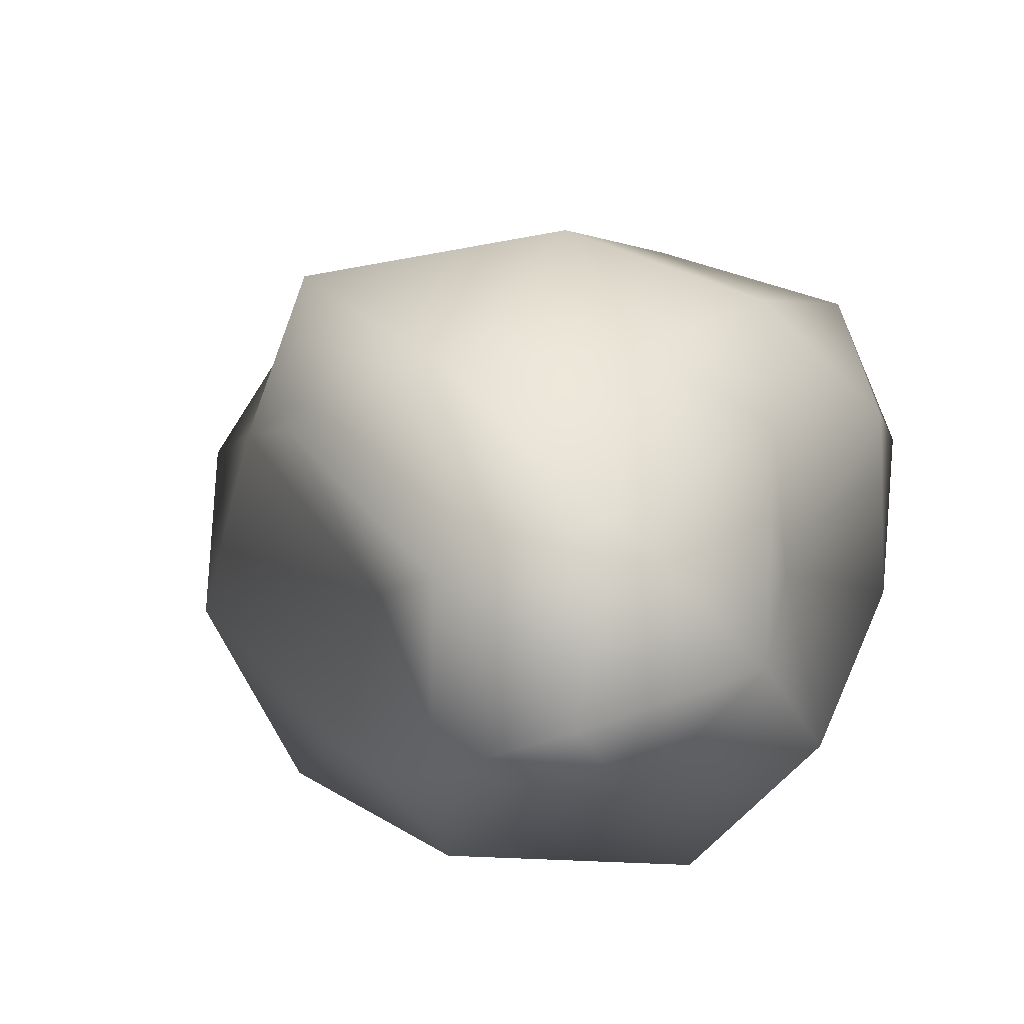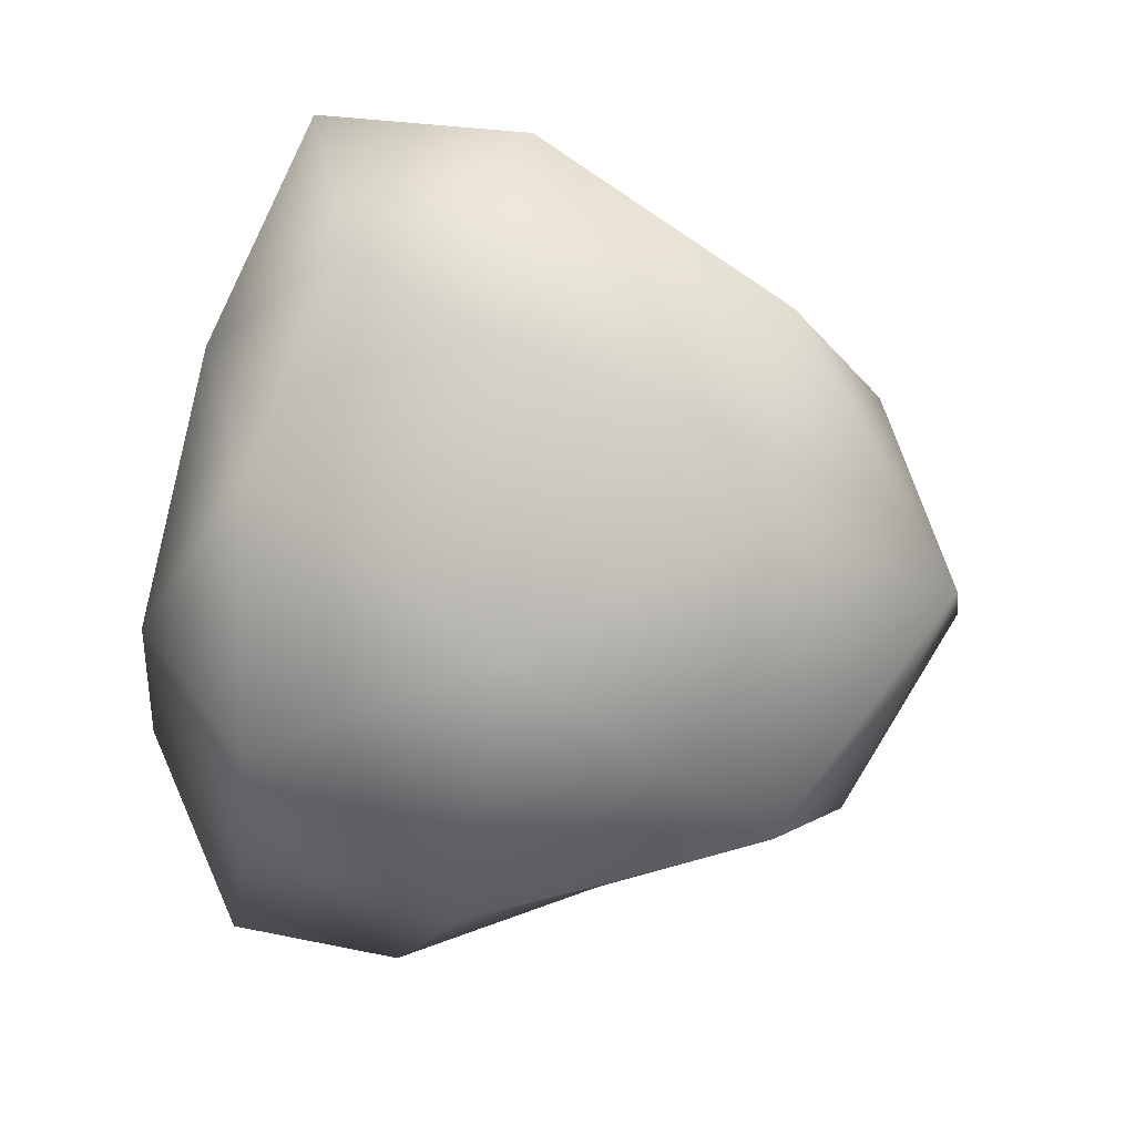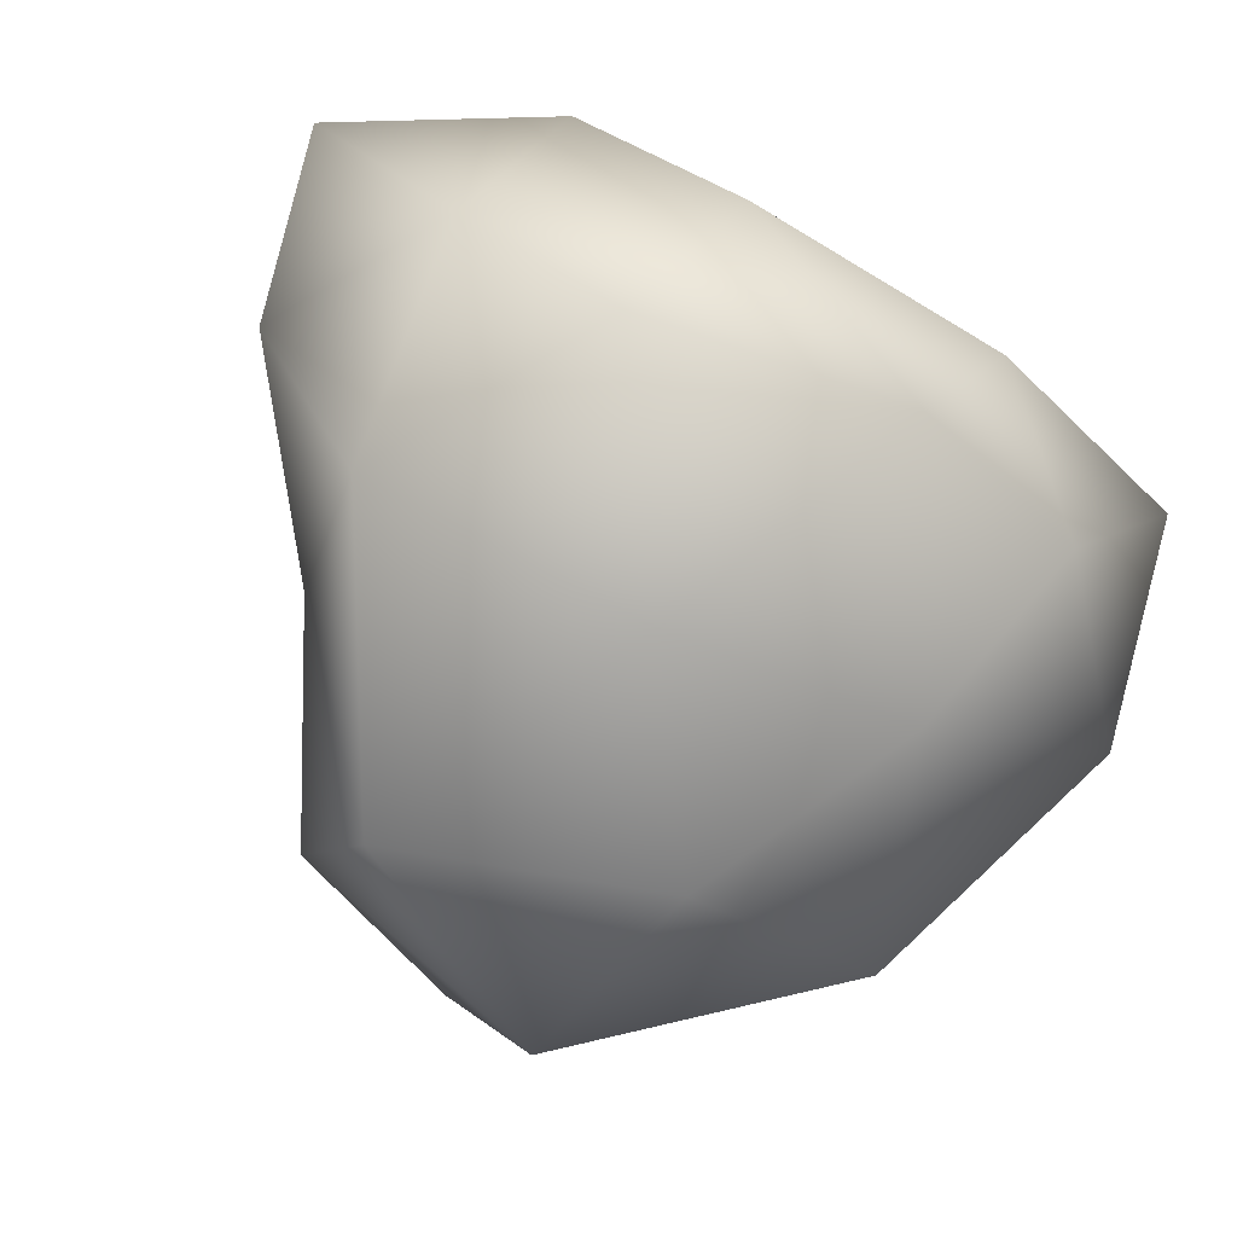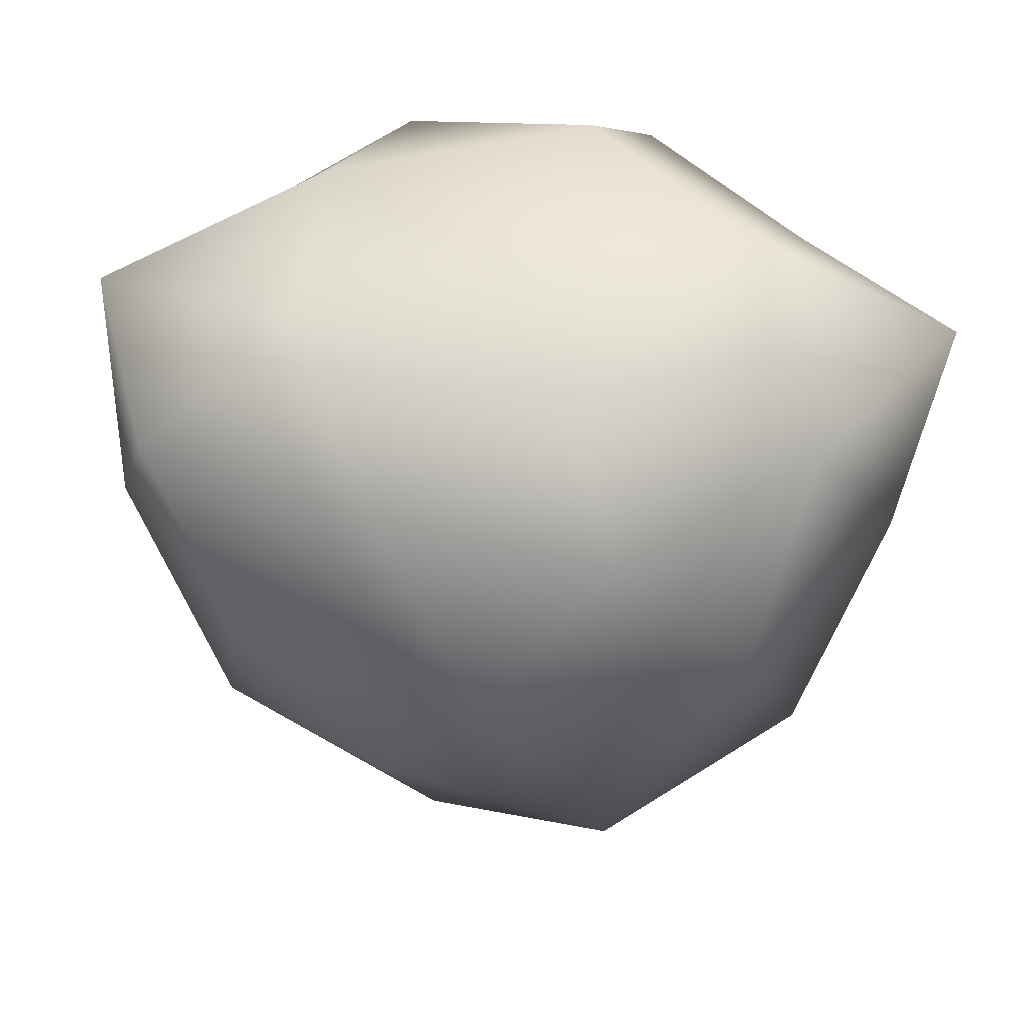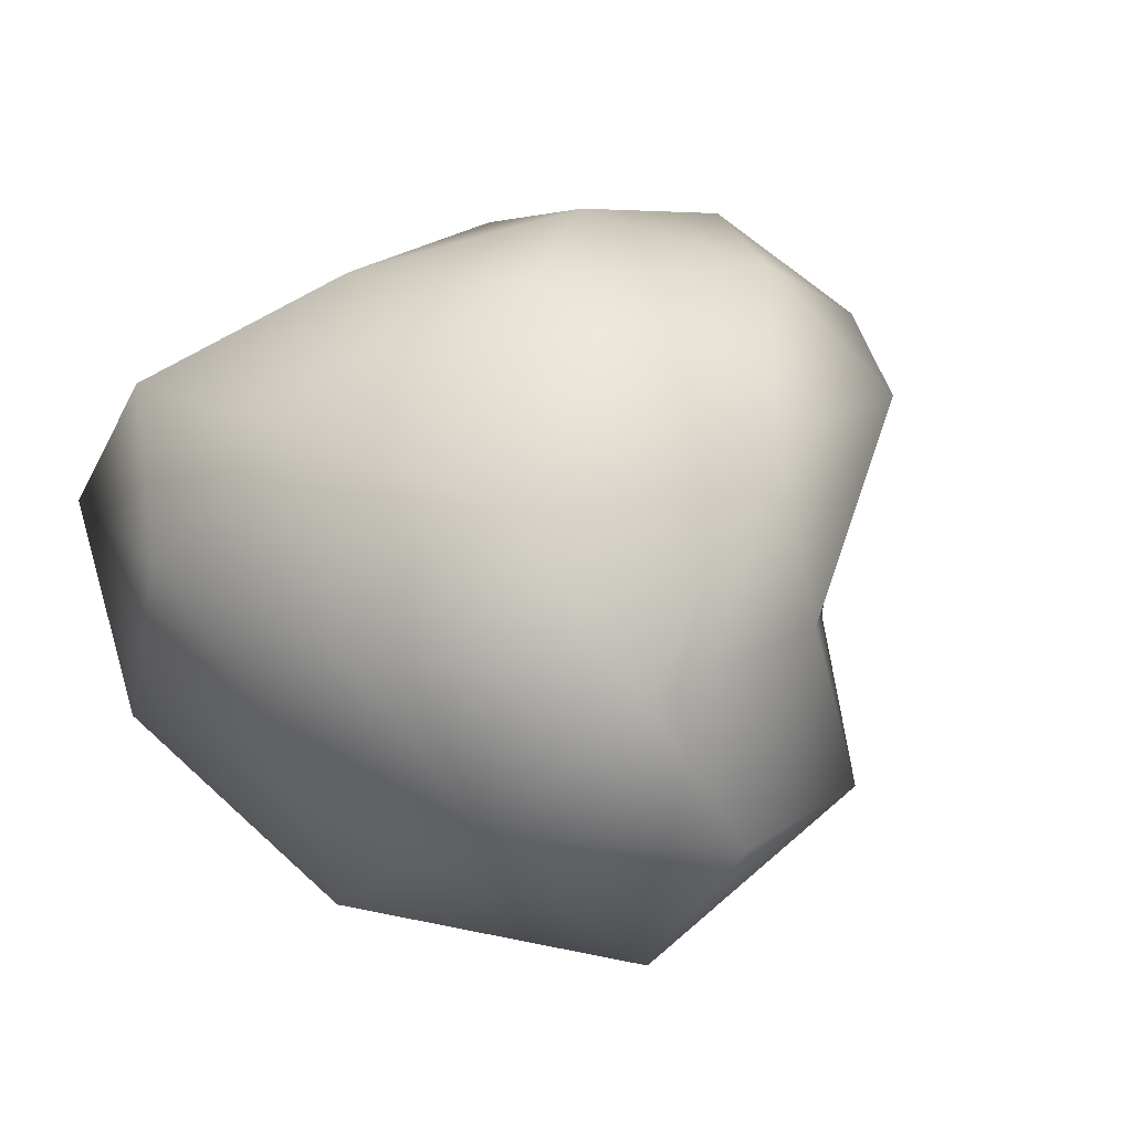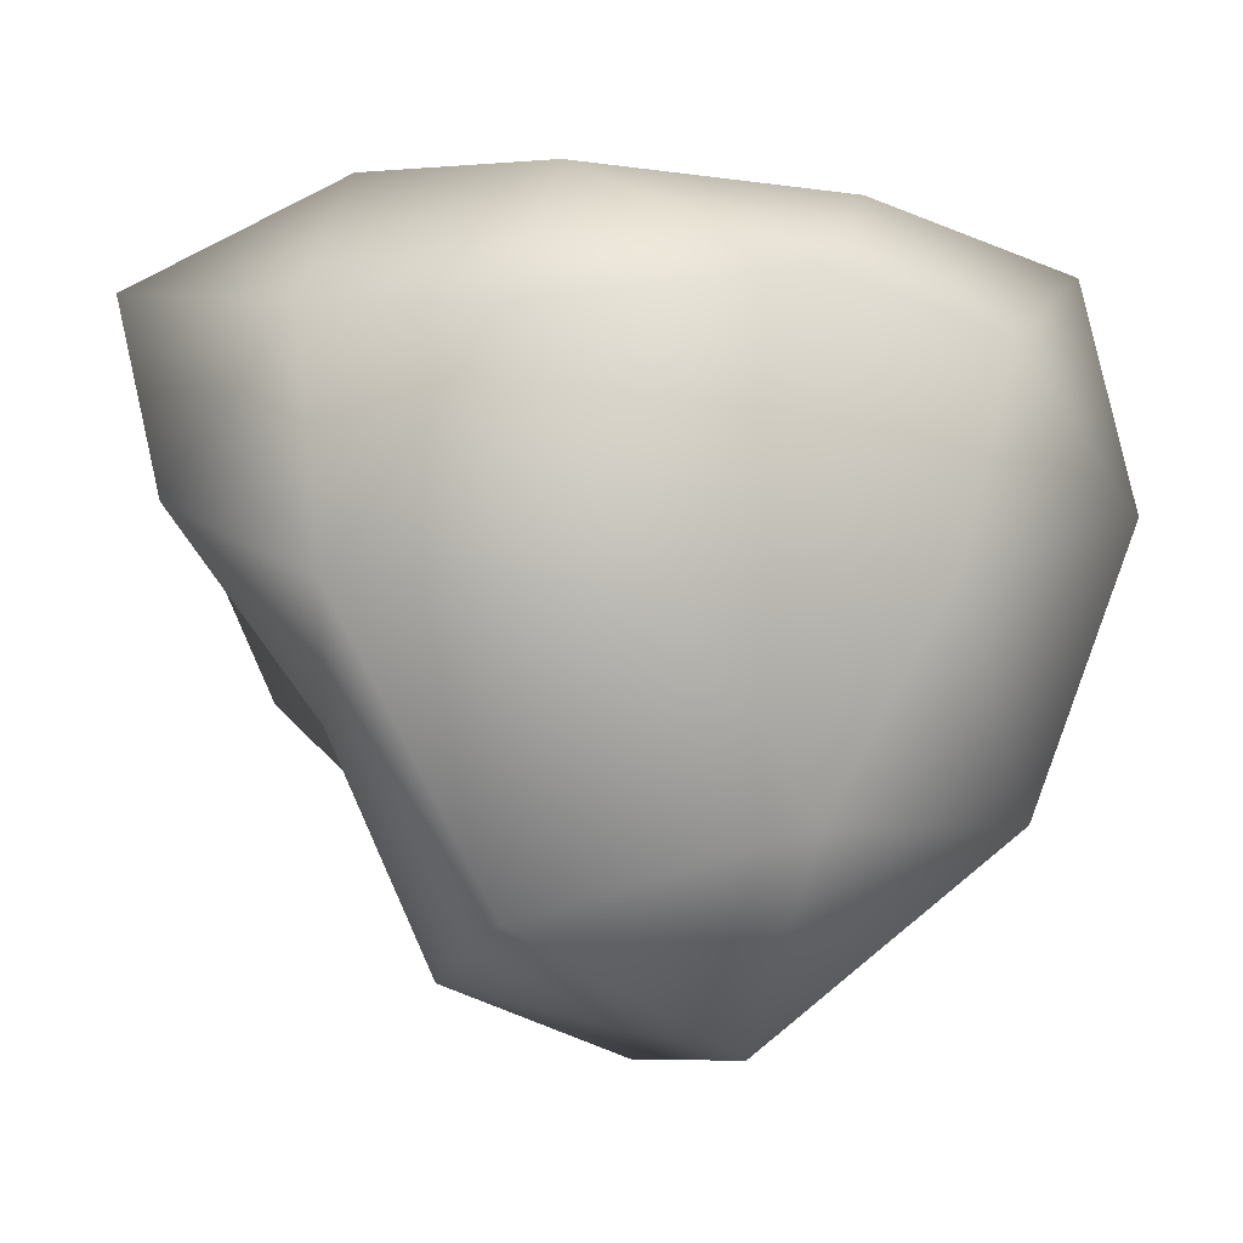
<metadata>
{"format":"obj","ext":"obj","renderer":"f3d","projection":"perspective","resolution":1024,"background":"white","views":[{"elev":22.5,"azim":117.0,"up":"+Z"},{"elev":-73.1,"azim":-98.3,"up":"+Z"},{"elev":-79.7,"azim":154.5,"up":"+Z"},{"elev":46.1,"azim":4.3,"up":"+Y"},{"elev":45.7,"azim":-25.8,"up":"+Z"},{"elev":5.3,"azim":173.5,"up":"+Y"}]}
</metadata>
<code>
o Rock_Icosphere.001
v -0.005952 -0.9924 0
v 0.682 -0.331 0.4042
v -0.258 -0.4203 0.5515
v -0.7372 -0.2511 0
v -0.273 -0.442 -0.6019
v 0.5933 -0.2777 -0.3634
v 0.2696 0.322 0.5823
v -0.7388 0.41 0.3953
v -0.6762 0.4138 -0.3356
v 0.2904 0.4741 -0.6688
v 0.9675 0.4985 0.002847
v 0.003253 0.5736 -0.02286
v -0.1544 -0.8176 0.341
v 0.3088 -0.6857 0.2061
v 0.2697 -0.5361 0.6099
v 0.5735 -0.1773 0
v 0.3884 -0.7789 -0.2408
v -0.4597 -0.7368 0
v -0.6224 -0.4274 0.34
v -0.171 -0.9026 -0.3992
v -0.6968 -0.4779 -0.3925
v 0.3004 -0.5829 -0.6849
v 0.8621 0.1227 0.219
v 0.8831 0.1195 -0.2261
v 2e-06 2.3e-05 0.7204
v 0.561 0.008649 0.5489
v -0.8442 0.08138 0.1967
v -0.5509 0.006324 0.5251
v -0.5392 0.008175 -0.5061
v -0.9416 0.07826 -0.2327
v 0.5998 0.004997 -0.6065
v -5e-06 8e-06 -0.7135
v 0.6773 0.4405 0.3471
v -0.2544 0.3921 0.538
v -0.8825 0.5315 0.002617
v -0.2671 0.5365 -0.5987
v 0.6367 0.4801 -0.3126
v 0.1653 0.5865 0.3927
v 0.5205 0.7257 -0.002677
v -0.4319 0.6368 0.2358
v -0.4135 0.6782 -0.2158
v 0.1616 0.7317 -0.3553
f 1 14 13
f 2 14 16
f 1 13 18
f 1 18 20
f 1 20 17
f 2 16 23
f 3 15 25
f 4 19 27
f 5 21 29
f 6 22 31
f 2 23 26
f 3 25 28
f 4 27 30
f 5 29 32
f 6 31 24
f 7 33 38
f 8 34 40
f 9 35 41
f 10 36 42
f 11 37 39
f 39 42 12
f 39 37 42
f 37 10 42
f 42 41 12
f 42 36 41
f 36 9 41
f 41 40 12
f 41 35 40
f 35 8 40
f 40 38 12
f 40 34 38
f 34 7 38
f 38 39 12
f 38 33 39
f 33 11 39
f 24 37 11
f 24 31 37
f 31 10 37
f 32 36 10
f 32 29 36
f 29 9 36
f 30 35 9
f 30 27 35
f 27 8 35
f 28 34 8
f 28 25 34
f 25 7 34
f 26 33 7
f 26 23 33
f 23 11 33
f 31 32 10
f 31 22 32
f 22 5 32
f 29 30 9
f 29 21 30
f 21 4 30
f 27 28 8
f 27 19 28
f 19 3 28
f 25 26 7
f 25 15 26
f 15 2 26
f 23 24 11
f 23 16 24
f 16 6 24
f 17 22 6
f 17 20 22
f 20 5 22
f 20 21 5
f 20 18 21
f 18 4 21
f 18 19 4
f 18 13 19
f 13 3 19
f 16 17 6
f 16 14 17
f 14 1 17
f 13 15 3
f 13 14 15
f 14 2 15

</code>
